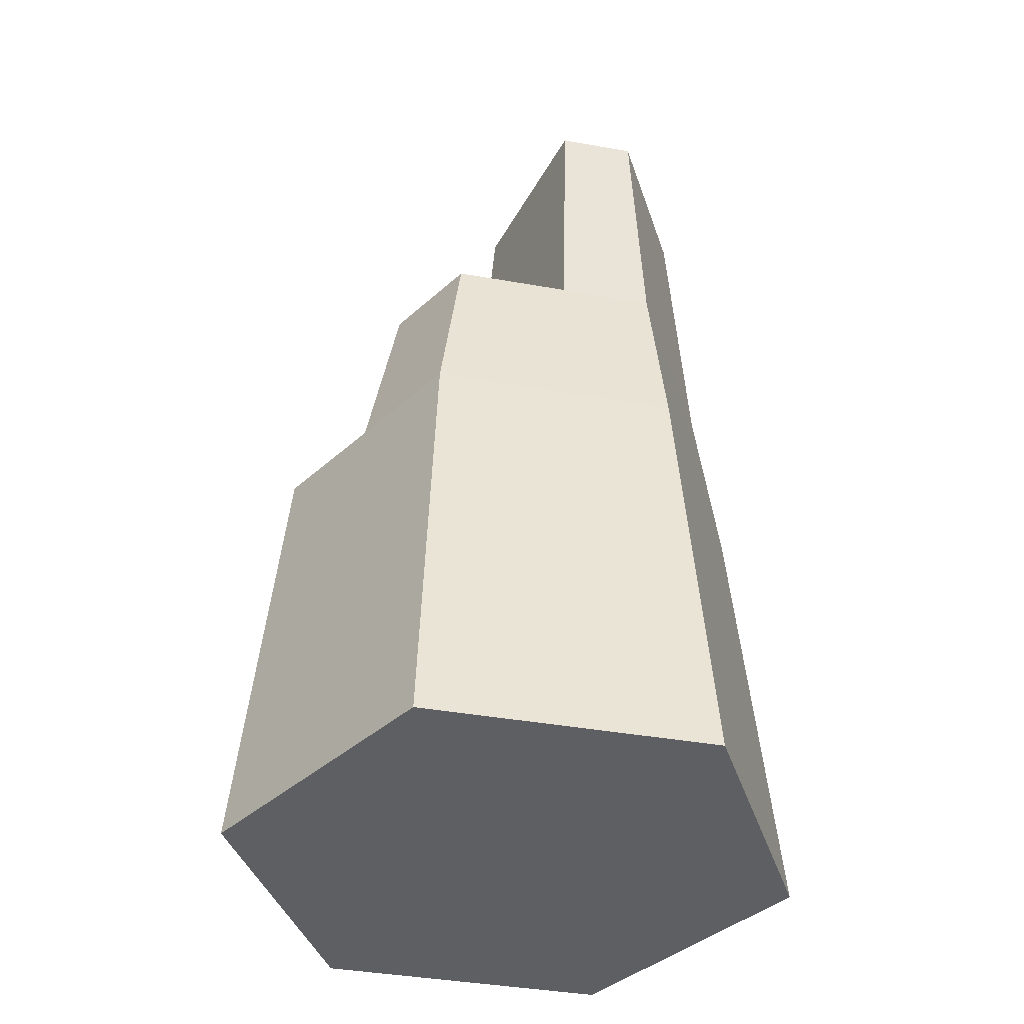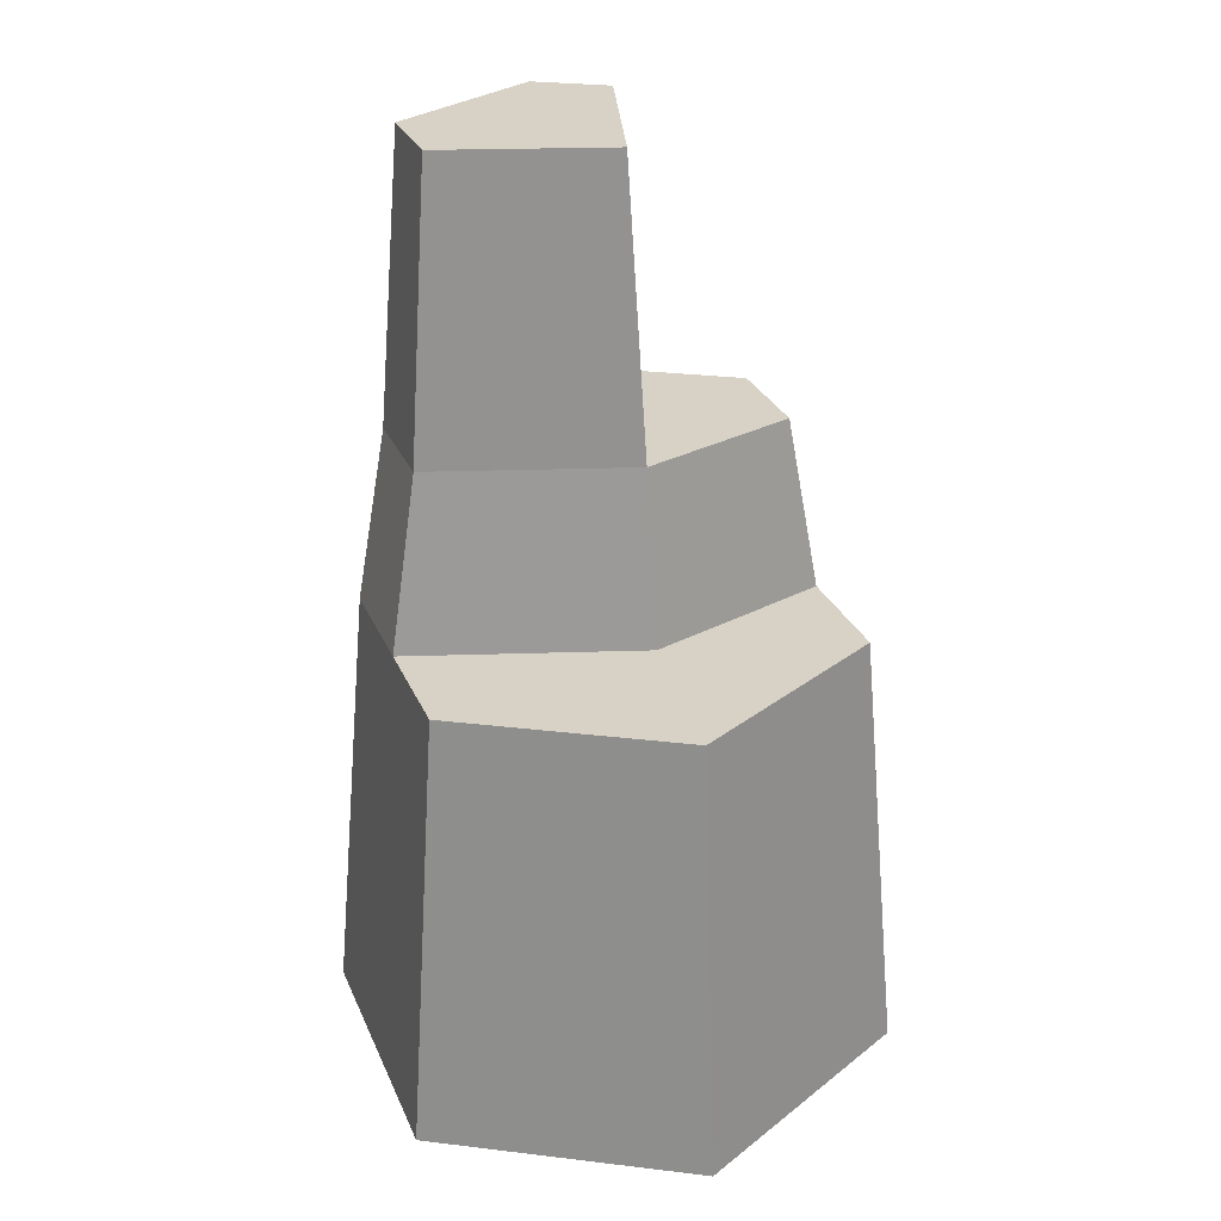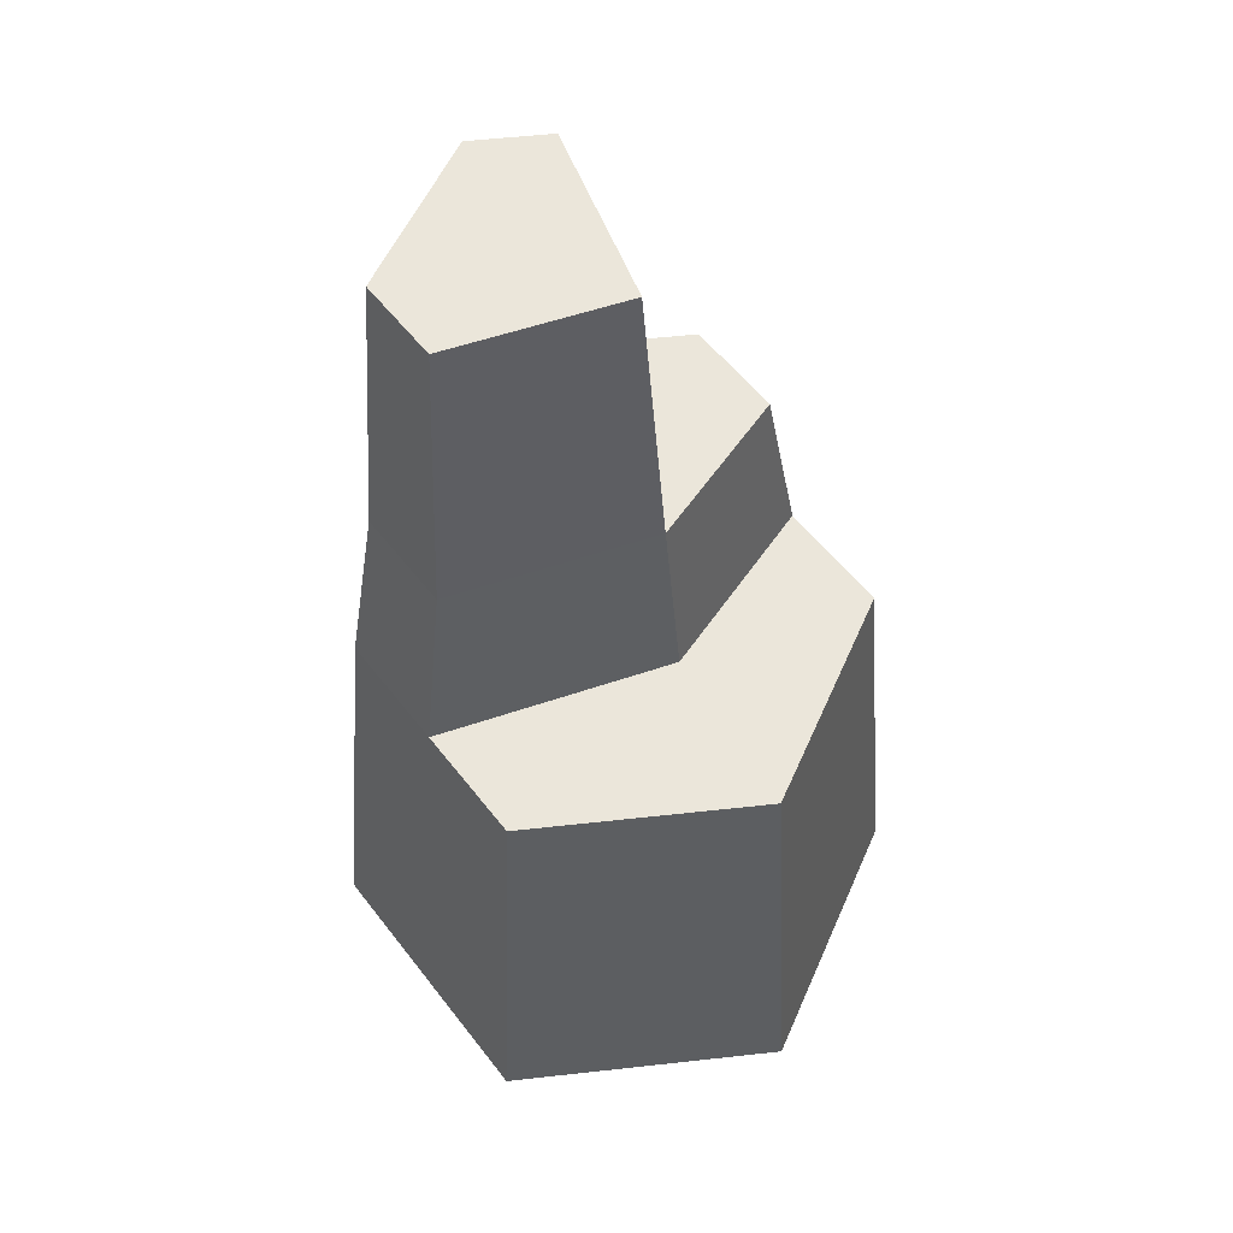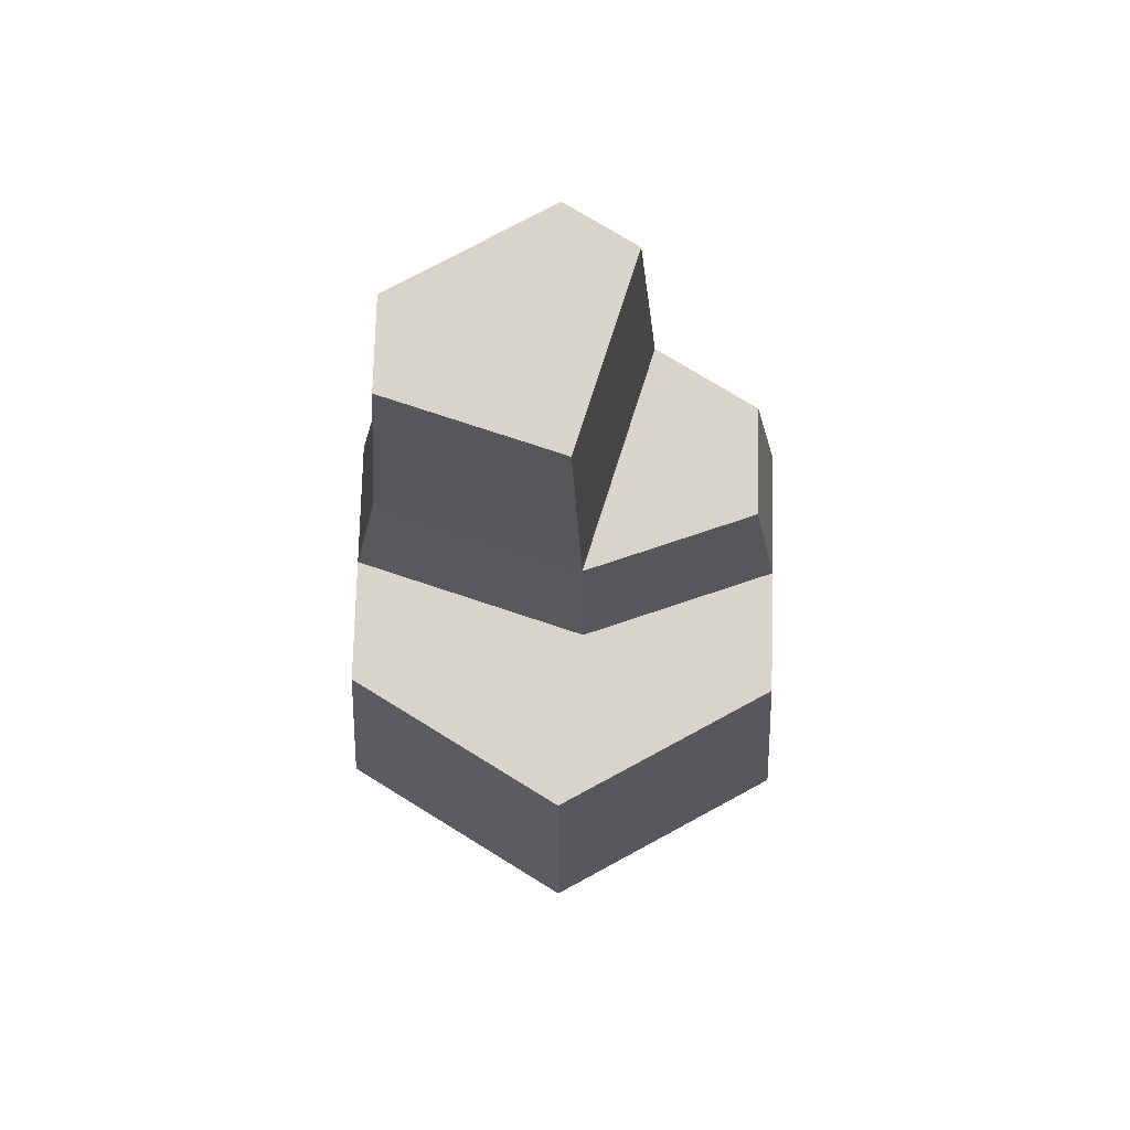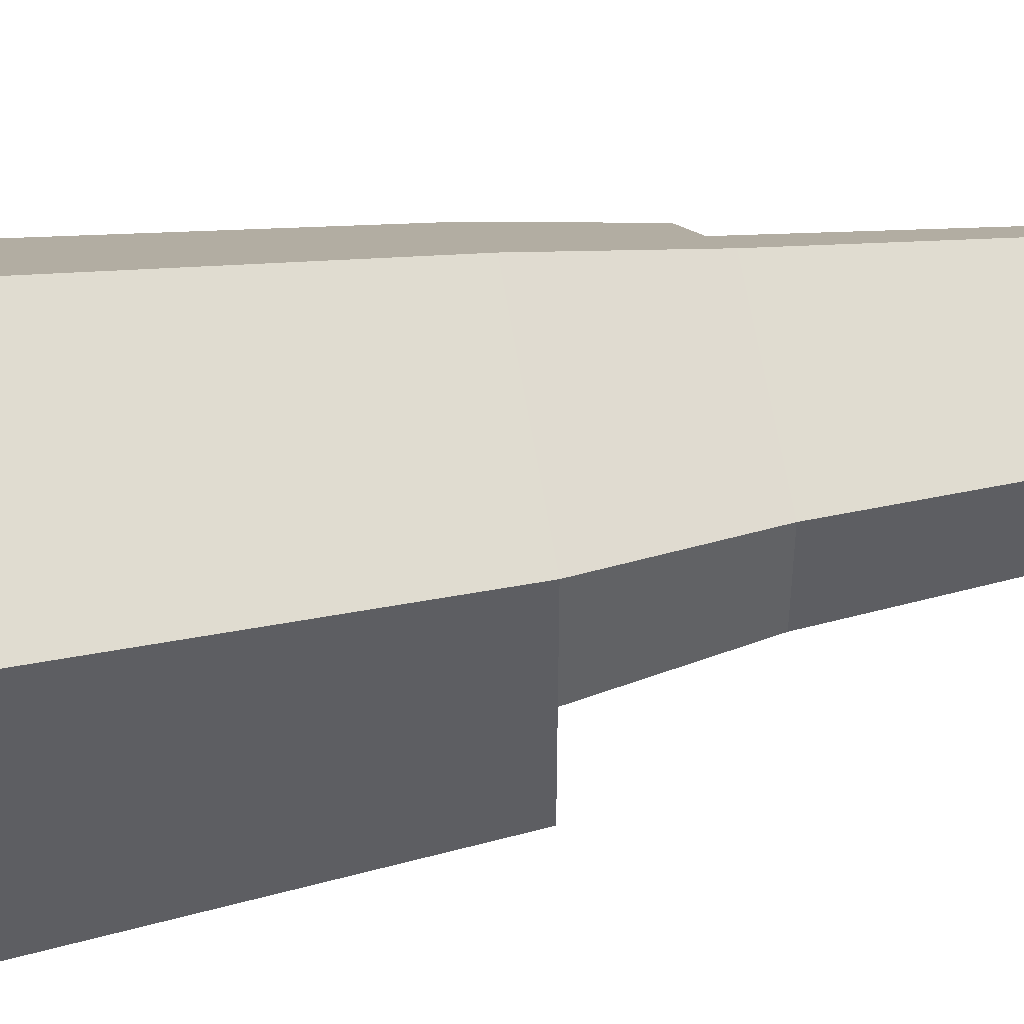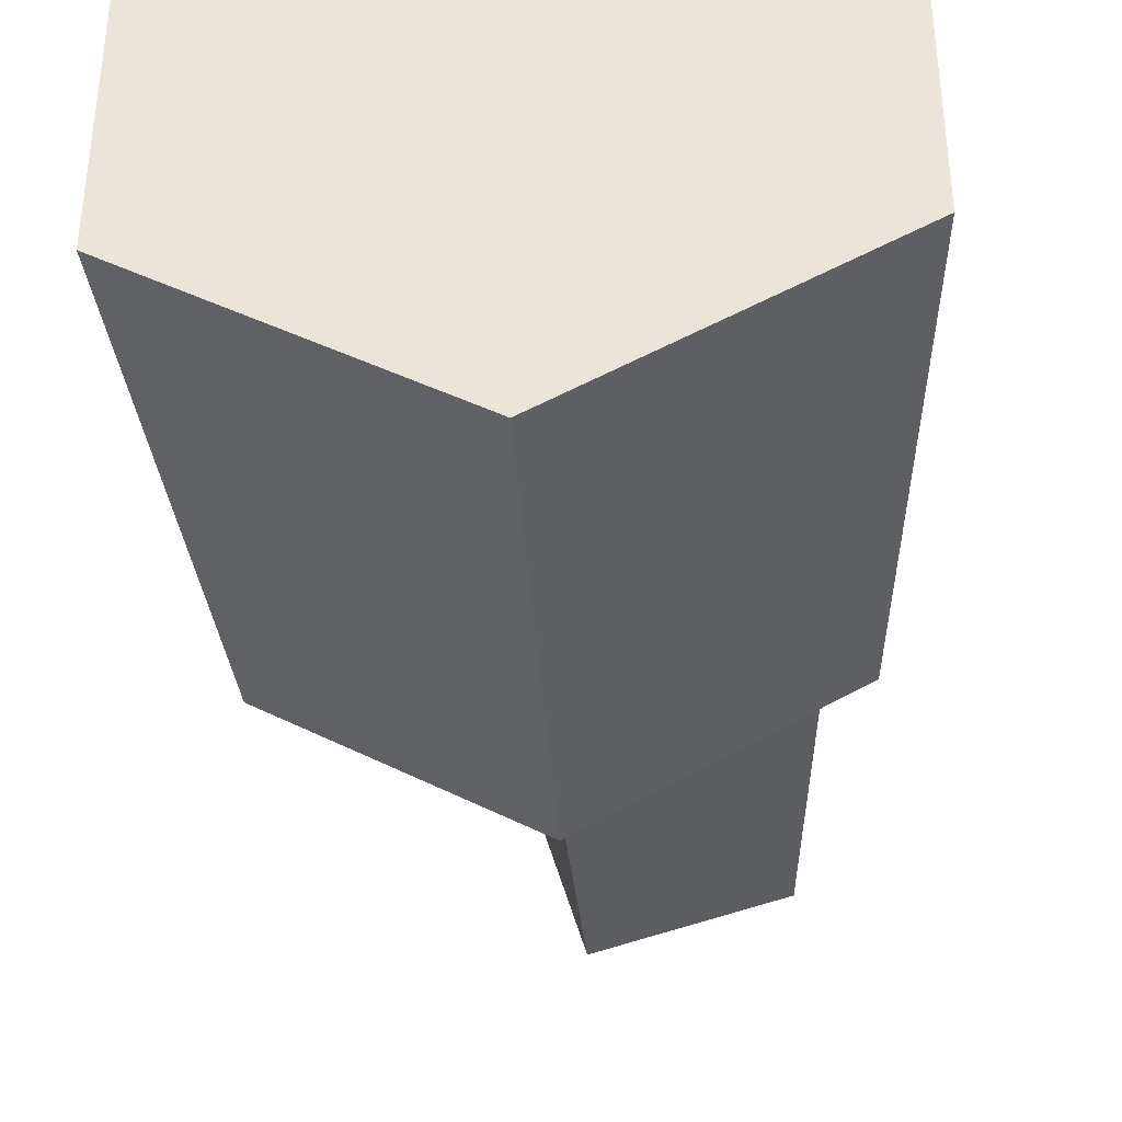
<metadata>
{"format":"obj","ext":"obj","renderer":"f3d","projection":"perspective","resolution":1024,"background":"white","views":[{"elev":-40.3,"azim":-42.3,"up":"+Y"},{"elev":27.6,"azim":160.4,"up":"+Y"},{"elev":54.8,"azim":143.3,"up":"+Y"},{"elev":75.6,"azim":-178.4,"up":"+Y"},{"elev":41.1,"azim":78.4,"up":"+Z"},{"elev":-40.3,"azim":3.4,"up":"+Z"}]}
</metadata>
<code>
o Mesh1_Tall_Rock_2_Model
v 0.5248 1.06 0.2933
v 0.01835 1.06 0.5857
v 0.01835 0 0.6809
v 0.01835 0 -0.6791
v 0.01835 1.06 -0.5839
v 0.5248 1.06 -0.2915
v -0.4881 1.06 -0.2915
v -0.4881 1.06 0.000941
v -0.4172 1.48 0.03016
v -0.02366 1.48 -0.1138
v -0.4172 1.48 0.2816
v -0.1775 1.48 0.42
v 0.4539 1.48 0.2816
v 0.01835 1.48 0.5331
v 0.5248 1.06 0.000941
v 0.4539 1.48 0.03016
v 0.003855 2.17 -0.05886
v 0.4002 2.17 0.06066
v 0.03873 2.17 0.4781
v -0.1239 2.17 0.3842
v 0.4002 2.17 0.2694
v -0.4881 1.06 0.2933
v -0.5705 0 0.3409
v -0.5705 0 -0.3391
v -0.0305 1.06 -0.1665
v 0.6072 0 0.3409
v 0.6072 0 -0.3391
f 1 2 3
f 4 5 6
f 7 5 4
f 8 9 10
f 11 9 8
f 11 12 10
f 1 13 14
f 15 16 13
f 10 16 15
f 17 18 16
f 17 10 12
f 19 20 12
f 21 19 14
f 16 18 21
f 2 22 23
f 8 7 24
f 12 11 22
f 25 15 6
f 21 18 17
f 15 1 26
f 4 27 24
f 26 1 3
f 27 4 6
f 24 7 4
f 25 8 10
f 22 11 8
f 9 11 10
f 2 1 14
f 1 15 13
f 25 10 15
f 10 17 16
f 20 17 12
f 14 19 12
f 13 21 14
f 13 16 21
f 3 2 23
f 23 22 8
f 23 8 24
f 7 8 25
f 14 12 2
f 17 20 19
f 12 22 2
f 7 25 5
f 27 6 15
f 25 6 5
f 19 21 17
f 27 15 26
f 26 23 27
f 26 3 23
f 27 23 24

</code>
